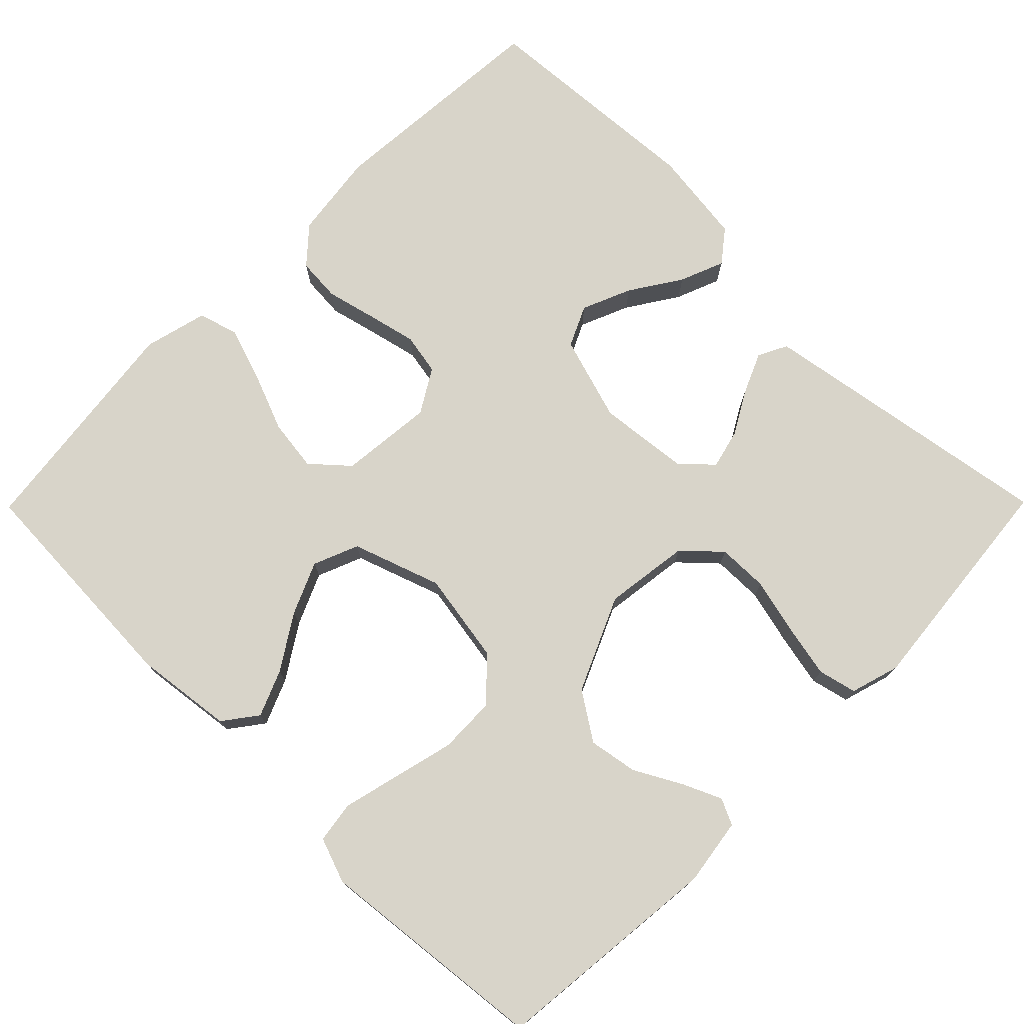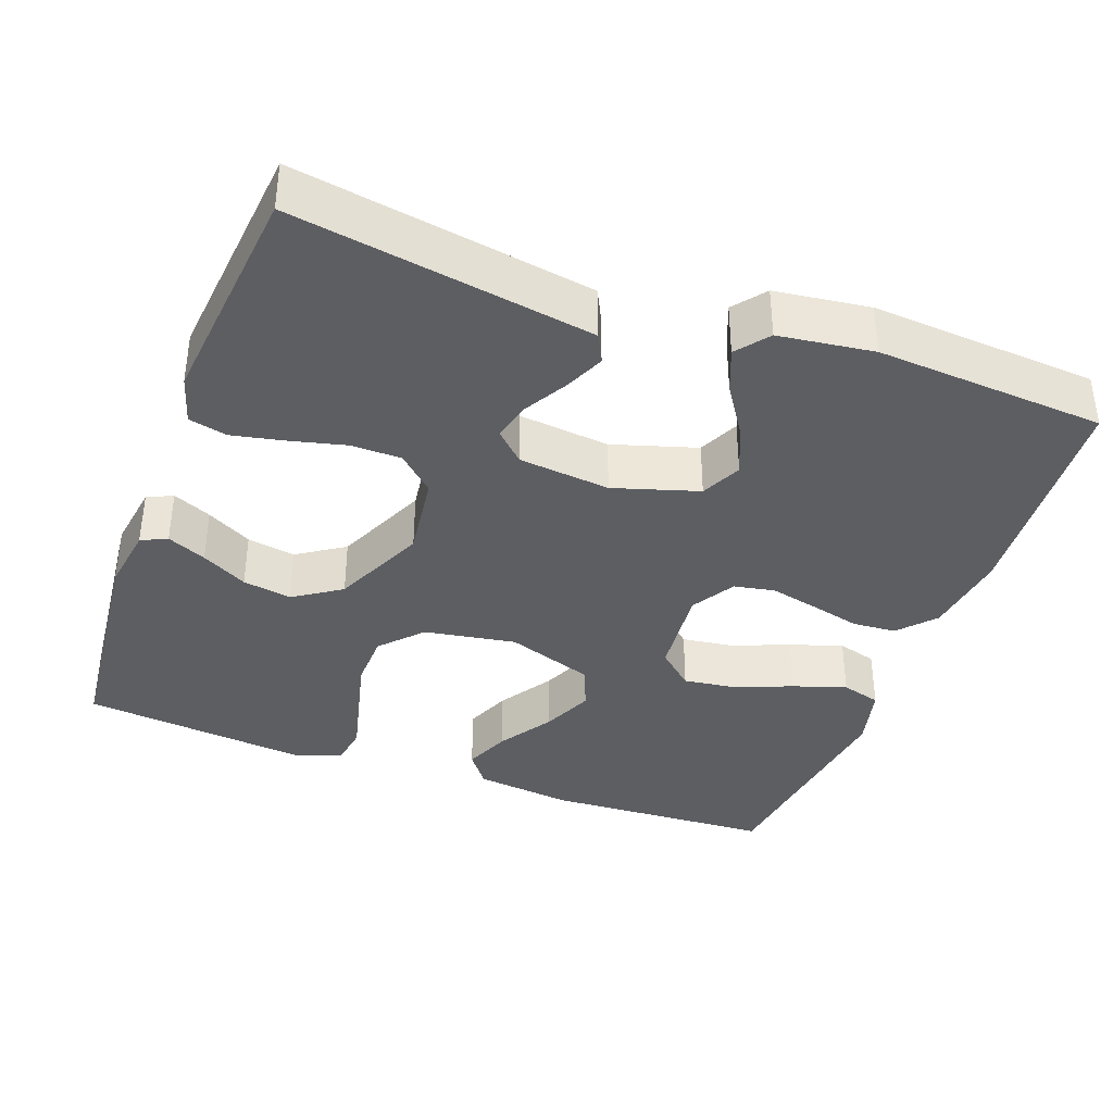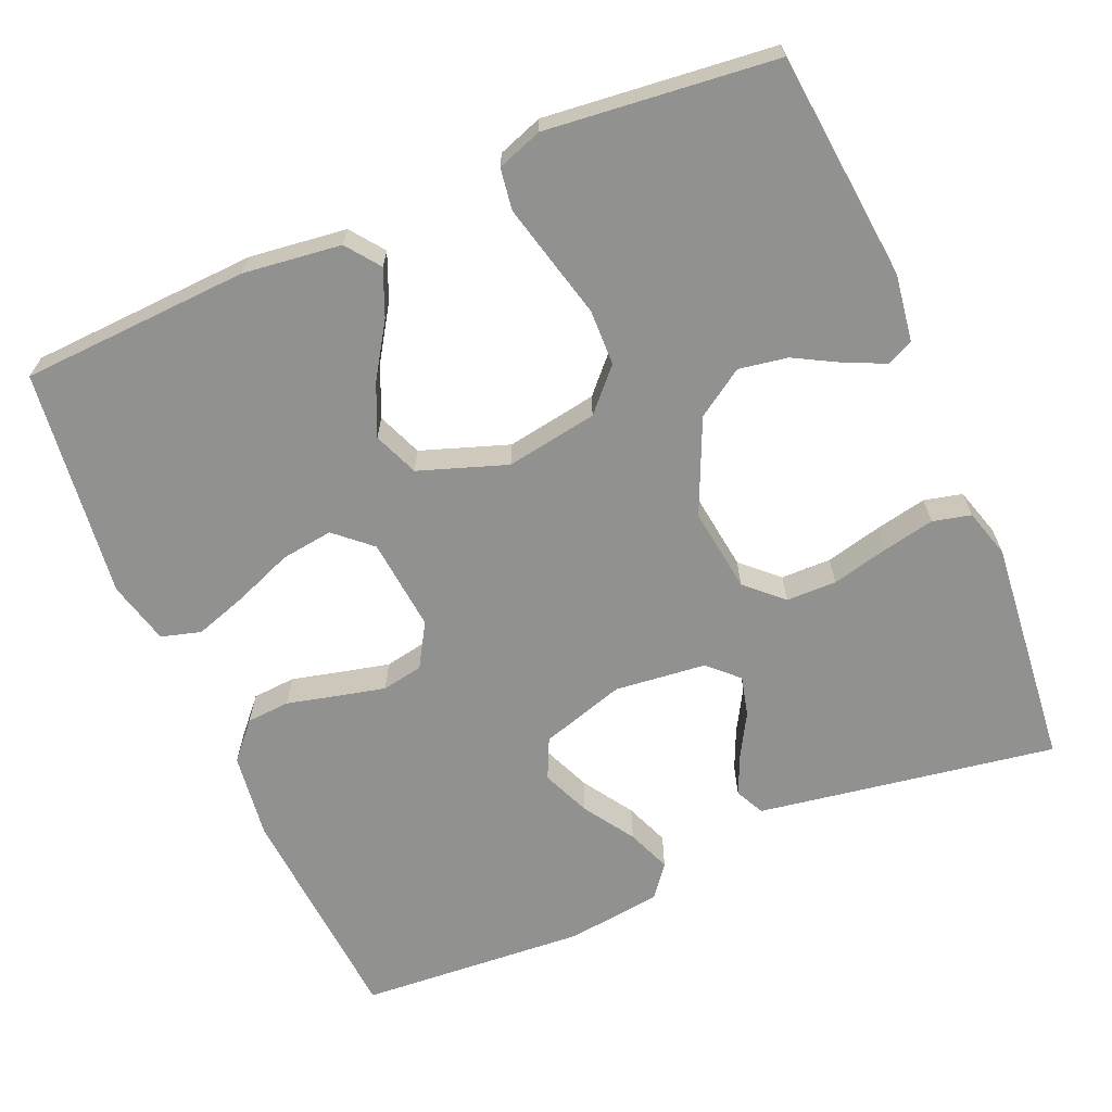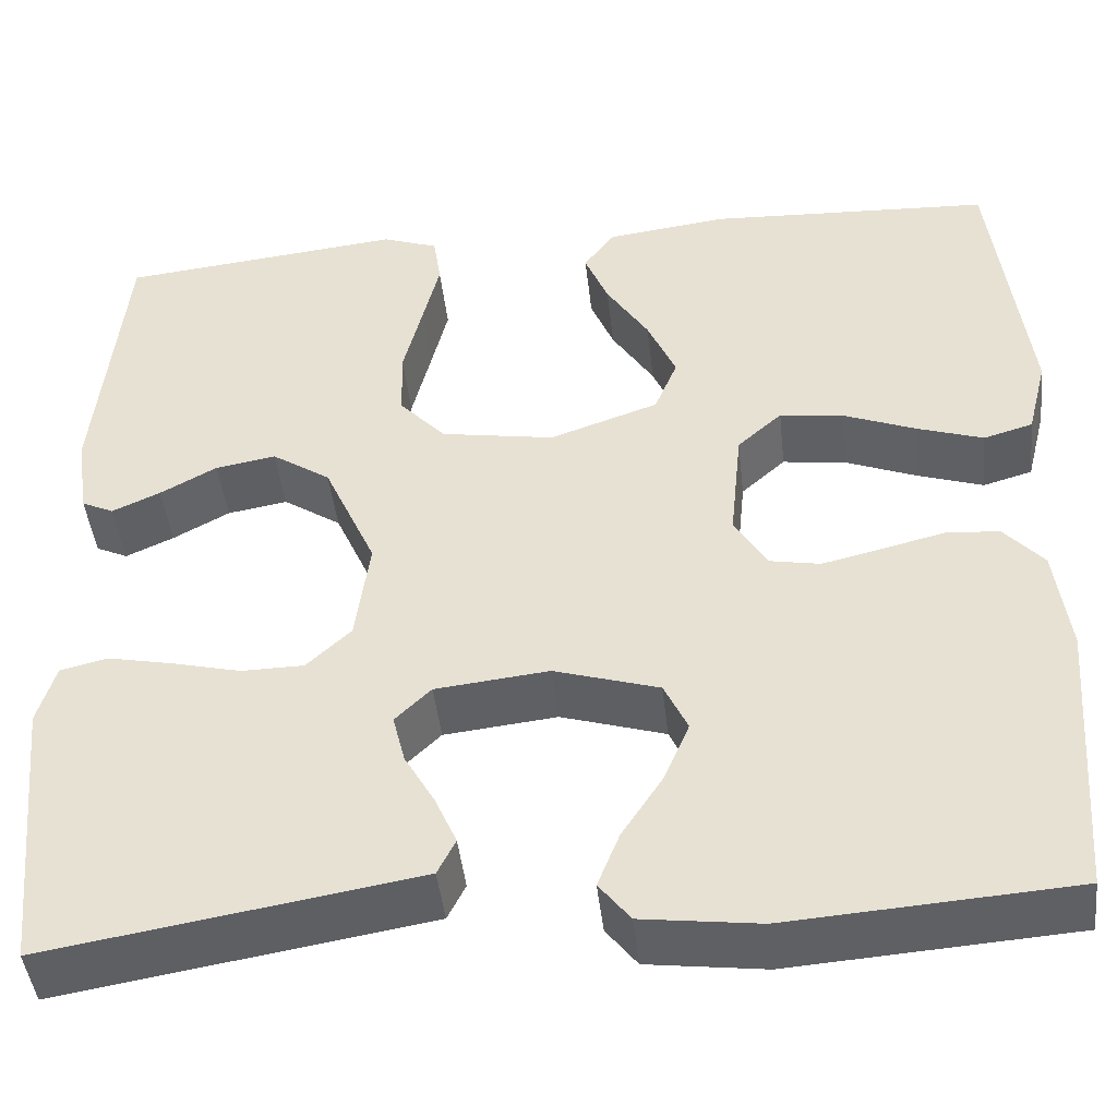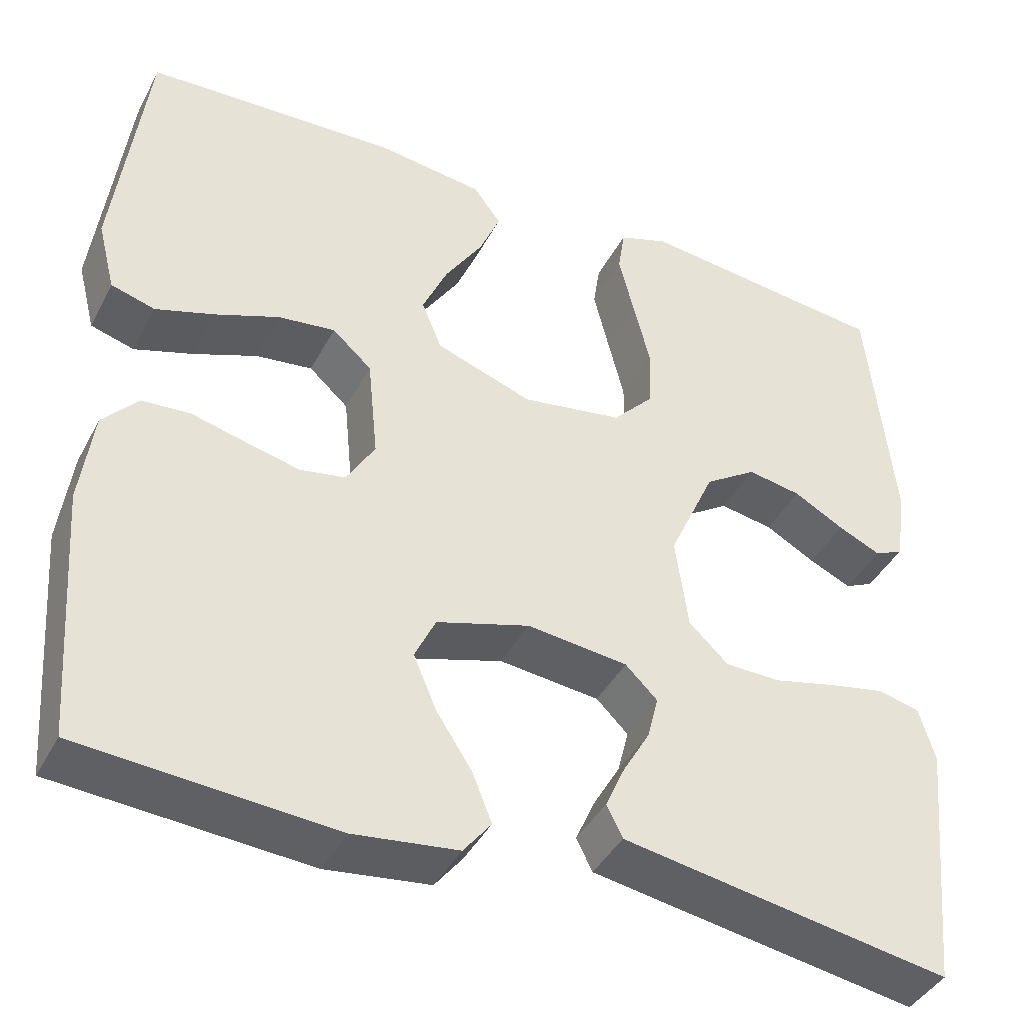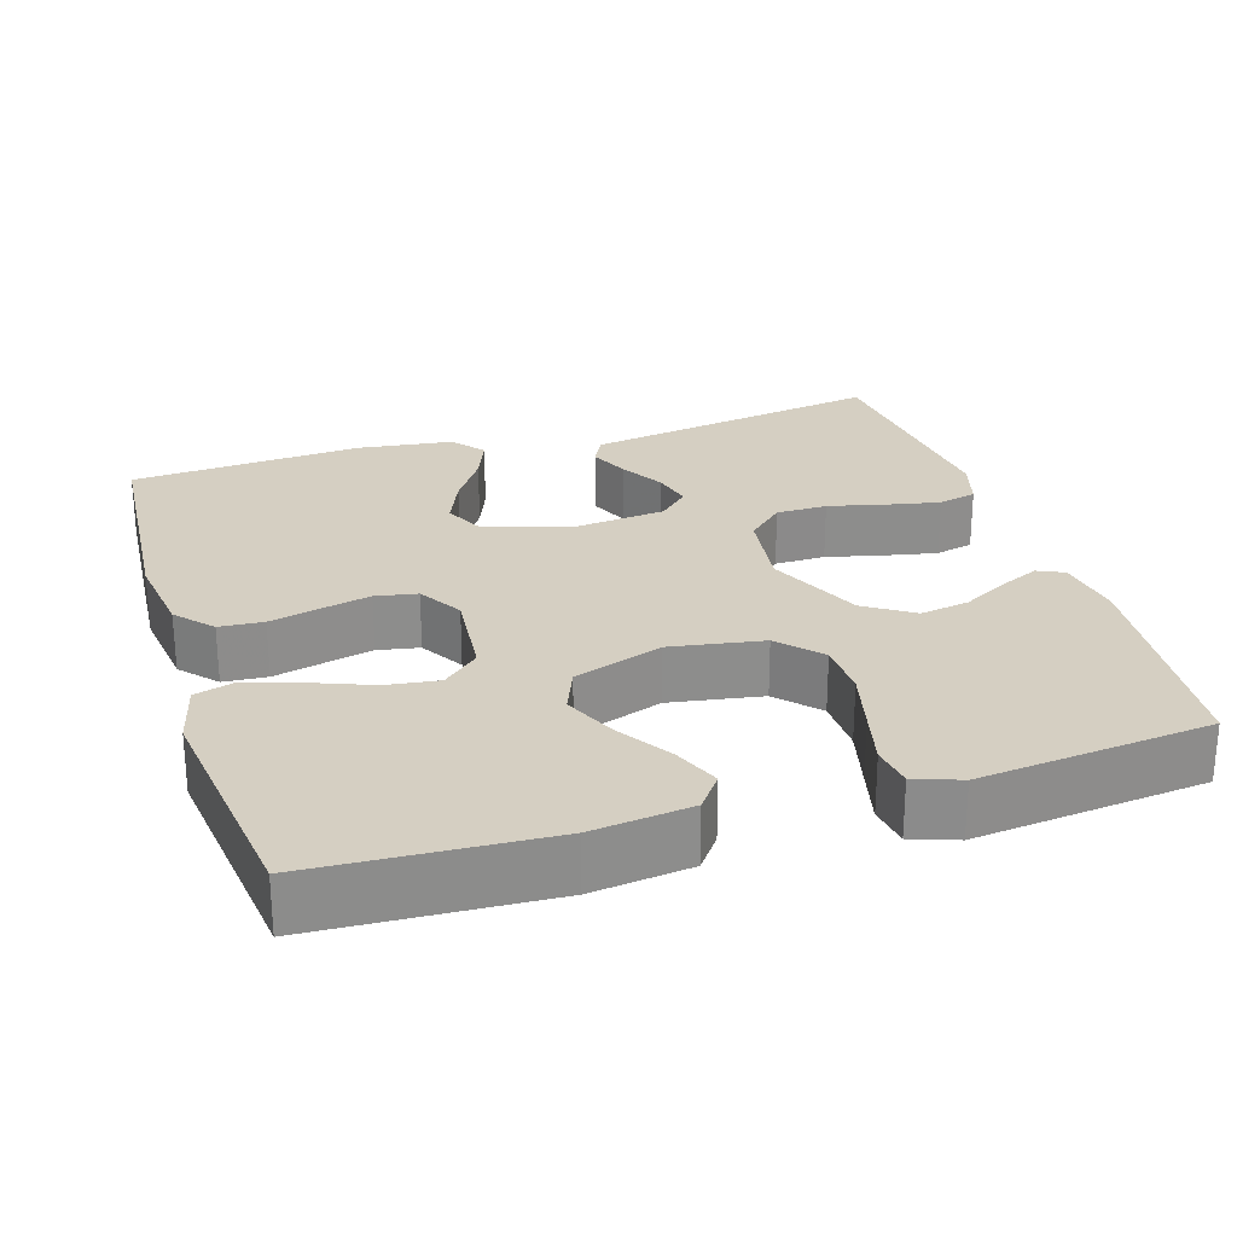
<metadata>
{"format":"obj","ext":"obj","renderer":"f3d","projection":"perspective","resolution":1024,"background":"white","views":[{"elev":75.2,"azim":44.7,"up":"+Y"},{"elev":-37.6,"azim":159.8,"up":"+Y"},{"elev":-65.9,"azim":23.2,"up":"+Y"},{"elev":-44.9,"azim":-173.7,"up":"+Z"},{"elev":-41.5,"azim":-25.9,"up":"+Z"},{"elev":25.9,"azim":-17.3,"up":"+Y"}]}
</metadata>
<code>
v -0.5 0.07 0.5
v -0.2 0.07 0.515
v -0.072 0.07 0.499
v -0.039 0.07 0.455
v -0.064 0.07 0.395
v -0.109 0.07 0.325
v -0.139 0.07 0.257
v -0.115 0.07 0.198
v 0 0.07 0.158
v 0.12 0.07 0.178
v 0.169 0.07 0.231
v 0.171 0.07 0.304
v 0.151 0.07 0.384
v 0.133 0.07 0.457
v 0.141 0.07 0.511
v 0.2 0.07 0.532
v 0.5 0.07 0.5
v 0.53 0.07 0.2
v 0.517 0.07 0.113
v 0.483 0.07 0.097
v 0.432 0.07 0.12
v 0.372 0.07 0.153
v 0.308 0.07 0.164
v 0.246 0.07 0.123
v 0.191 0.07 0
v 0.206 0.07 -0.111
v 0.253 0.07 -0.155
v 0.319 0.07 -0.156
v 0.393 0.07 -0.138
v 0.461 0.07 -0.124
v 0.511 0.07 -0.136
v 0.53 0.07 -0.2
v 0.5 0.07 -0.5
v 0.2 0.07 -0.451
v 0.109 0.07 -0.436
v 0.09 0.07 -0.398
v 0.113 0.07 -0.346
v 0.145 0.07 -0.29
v 0.158 0.07 -0.238
v 0.12 0.07 -0.201
v 0 0.07 -0.188
v -0.111 0.07 -0.222
v -0.136 0.07 -0.275
v -0.109 0.07 -0.339
v -0.066 0.07 -0.405
v -0.043 0.07 -0.463
v -0.076 0.07 -0.505
v -0.2 0.07 -0.521
v -0.5 0.07 -0.5
v -0.522 0.07 -0.2
v -0.507 0.07 -0.087
v -0.465 0.07 -0.04
v -0.408 0.07 -0.036
v -0.343 0.07 -0.052
v -0.279 0.07 -0.067
v -0.225 0.07 -0.057
v -0.191 0.07 0
v -0.203 0.07 0.122
v -0.25 0.07 0.164
v -0.318 0.07 0.155
v -0.394 0.07 0.125
v -0.464 0.07 0.102
v -0.516 0.07 0.117
v -0.537 0.07 0.2
v -0.5 0 0.5
v -0.2 0 0.515
v -0.072 0 0.499
v -0.039 0 0.455
v -0.064 0 0.395
v -0.109 0 0.325
v -0.139 0 0.257
v -0.115 0 0.198
v 0 0 0.158
v 0.12 0 0.178
v 0.169 0 0.231
v 0.171 0 0.304
v 0.151 0 0.384
v 0.133 0 0.457
v 0.141 0 0.511
v 0.2 0 0.532
v 0.5 0 0.5
v 0.53 0 0.2
v 0.517 0 0.113
v 0.483 0 0.097
v 0.432 0 0.12
v 0.372 0 0.153
v 0.308 0 0.164
v 0.246 0 0.123
v 0.191 0 0
v 0.206 0 -0.111
v 0.253 0 -0.155
v 0.319 0 -0.156
v 0.393 0 -0.138
v 0.461 0 -0.124
v 0.511 0 -0.136
v 0.53 0 -0.2
v 0.5 0 -0.5
v 0.2 0 -0.451
v 0.109 0 -0.436
v 0.09 0 -0.398
v 0.113 0 -0.346
v 0.145 0 -0.29
v 0.158 0 -0.238
v 0.12 0 -0.201
v 0 0 -0.188
v -0.111 0 -0.222
v -0.136 0 -0.275
v -0.109 0 -0.339
v -0.066 0 -0.405
v -0.043 0 -0.463
v -0.076 0 -0.505
v -0.2 0 -0.521
v -0.5 0 -0.5
v -0.522 0 -0.2
v -0.507 0 -0.087
v -0.465 0 -0.04
v -0.408 0 -0.036
v -0.343 0 -0.052
v -0.279 0 -0.067
v -0.225 0 -0.057
v -0.191 0 0
v -0.203 0 0.122
v -0.25 0 0.164
v -0.318 0 0.155
v -0.394 0 0.125
v -0.464 0 0.102
v -0.516 0 0.117
v -0.537 0 0.2
f 4 5 6
f 3 4 6
f 2 3 6
f 1 2 6
f 64 1 6
f 63 64 6
f 62 63 6
f 61 62 6
f 60 61 6
f 59 60 6 7
f 58 59 7 8
f 57 58 8 9
f 56 57 9 10
f 52 53 54
f 51 52 54
f 50 51 54
f 49 50 54
f 48 49 54
f 47 48 54
f 46 47 54
f 45 46 54
f 44 45 54
f 43 44 54 55
f 42 43 55 56
f 36 37 38
f 35 36 38
f 34 35 38
f 33 34 38
f 32 33 38
f 31 32 38
f 30 31 38
f 29 30 38
f 28 29 38
f 27 28 38 39
f 26 27 39 40
f 20 21 22
f 19 20 22
f 18 19 22
f 17 18 22
f 16 17 22
f 15 16 22
f 14 15 22
f 13 14 22
f 12 13 22
f 11 12 22 23
f 10 11 23 24
f 10 24 25
f 56 10 25
f 42 56 25
f 41 42 25
f 25 26 40 41
f 70 69 68
f 70 68 67
f 70 67 66
f 70 66 65
f 70 65 128
f 70 128 127
f 70 127 126
f 70 126 125
f 70 125 124
f 71 70 124 123
f 72 71 123 122
f 73 72 122 121
f 74 73 121 120
f 118 117 116
f 118 116 115
f 118 115 114
f 118 114 113
f 118 113 112
f 118 112 111
f 118 111 110
f 118 110 109
f 118 109 108
f 119 118 108 107
f 120 119 107 106
f 102 101 100
f 102 100 99
f 102 99 98
f 102 98 97
f 102 97 96
f 102 96 95
f 102 95 94
f 102 94 93
f 102 93 92
f 103 102 92 91
f 104 103 91 90
f 86 85 84
f 86 84 83
f 86 83 82
f 86 82 81
f 86 81 80
f 86 80 79
f 86 79 78
f 86 78 77
f 86 77 76
f 87 86 76 75
f 88 87 75 74
f 89 88 74
f 89 74 120
f 89 120 106
f 89 106 105
f 105 104 90 89
f 1 65 66 2
f 2 66 67 3
f 3 67 68 4
f 4 68 69 5
f 5 69 70 6
f 6 70 71 7
f 7 71 72 8
f 8 72 73 9
f 9 73 74 10
f 10 74 75 11
f 11 75 76 12
f 12 76 77 13
f 13 77 78 14
f 14 78 79 15
f 15 79 80 16
f 16 80 81 17
f 17 81 82 18
f 18 82 83 19
f 19 83 84 20
f 20 84 85 21
f 21 85 86 22
f 22 86 87 23
f 23 87 88 24
f 24 88 89 25
f 25 89 90 26
f 26 90 91 27
f 27 91 92 28
f 28 92 93 29
f 29 93 94 30
f 30 94 95 31
f 31 95 96 32
f 32 96 97 33
f 33 97 98 34
f 34 98 99 35
f 35 99 100 36
f 36 100 101 37
f 37 101 102 38
f 38 102 103 39
f 39 103 104 40
f 40 104 105 41
f 41 105 106 42
f 42 106 107 43
f 43 107 108 44
f 44 108 109 45
f 45 109 110 46
f 46 110 111 47
f 47 111 112 48
f 48 112 113 49
f 49 113 114 50
f 50 114 115 51
f 51 115 116 52
f 52 116 117 53
f 53 117 118 54
f 54 118 119 55
f 55 119 120 56
f 56 120 121 57
f 57 121 122 58
f 58 122 123 59
f 59 123 124 60
f 60 124 125 61
f 61 125 126 62
f 62 126 127 63
f 63 127 128 64
f 64 128 65 1

</code>
